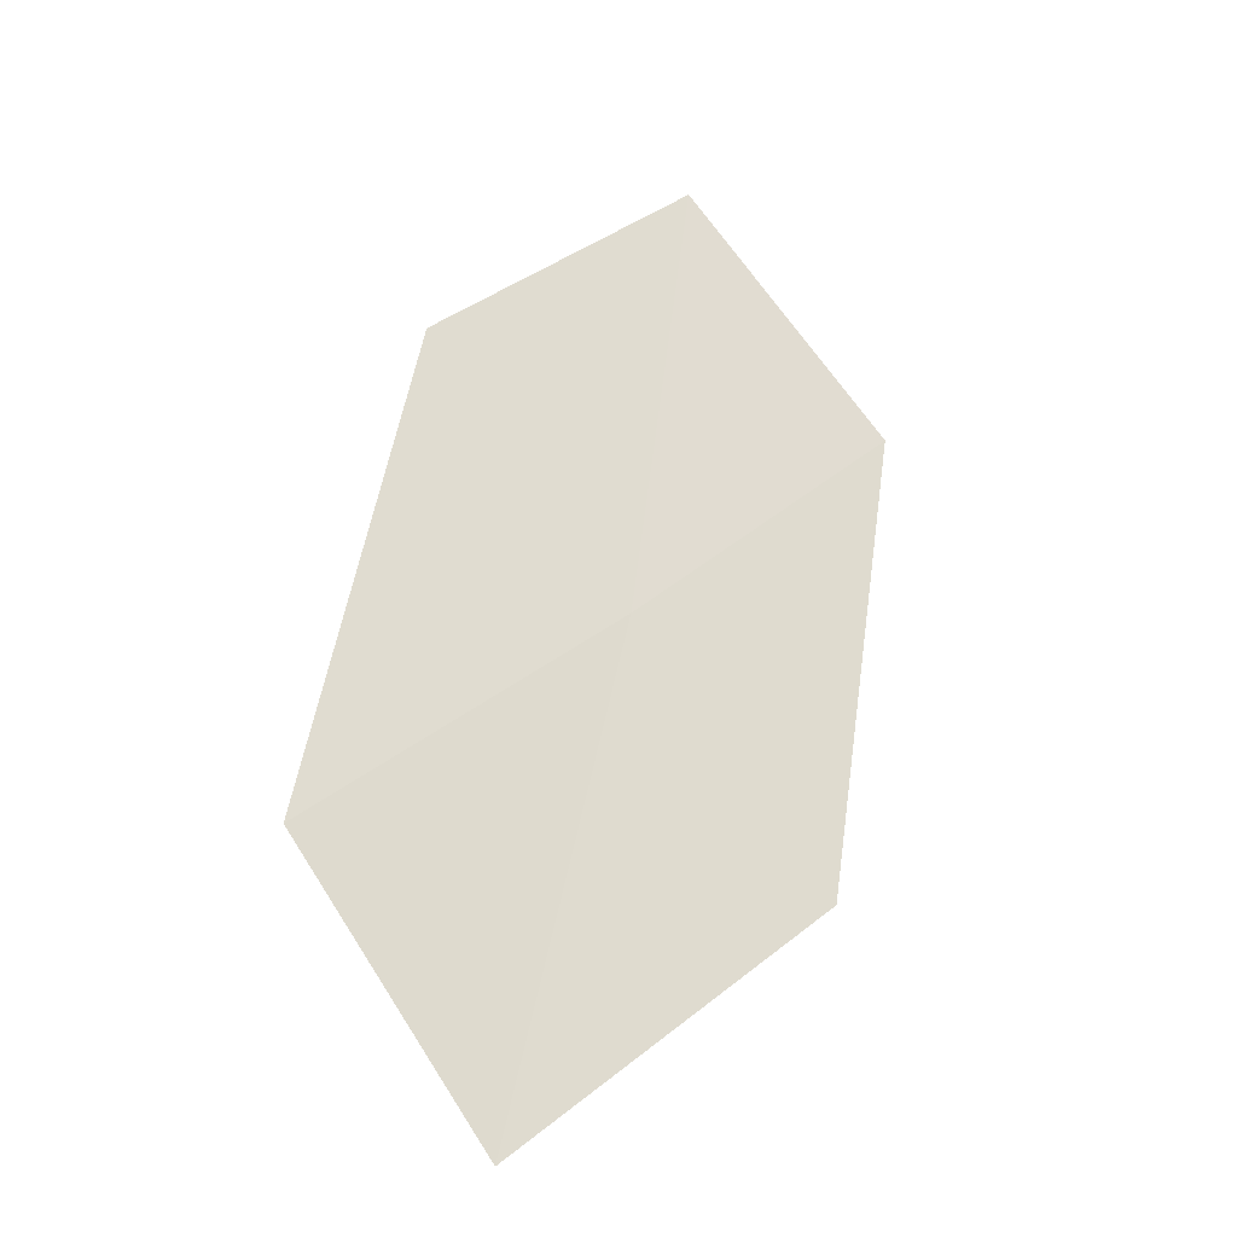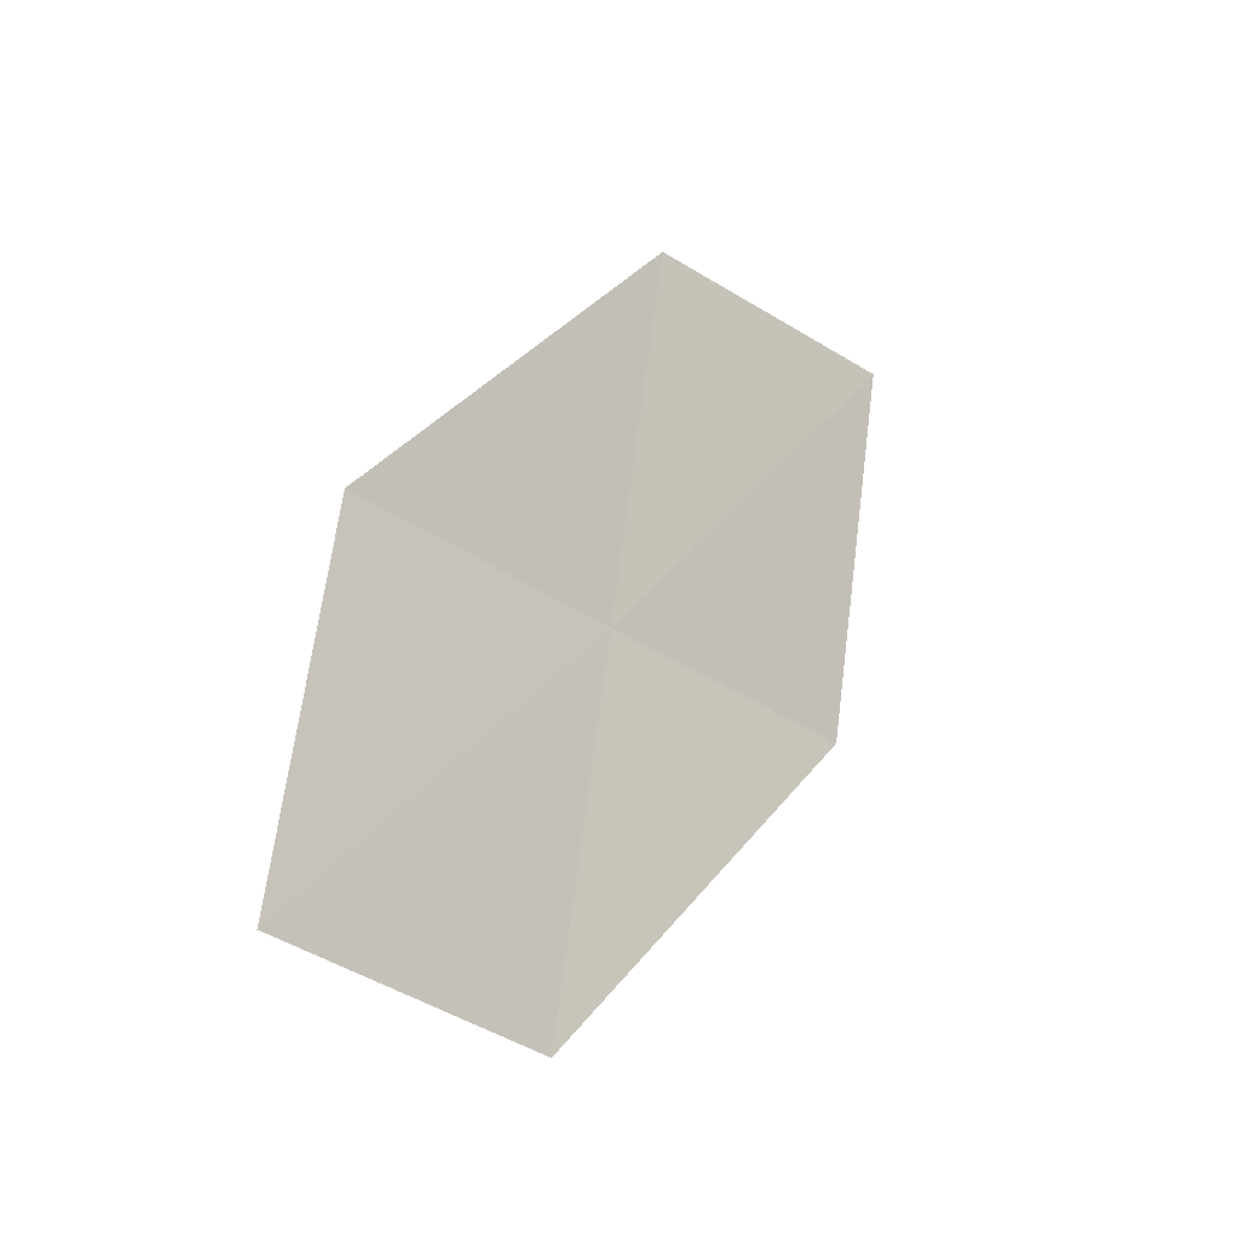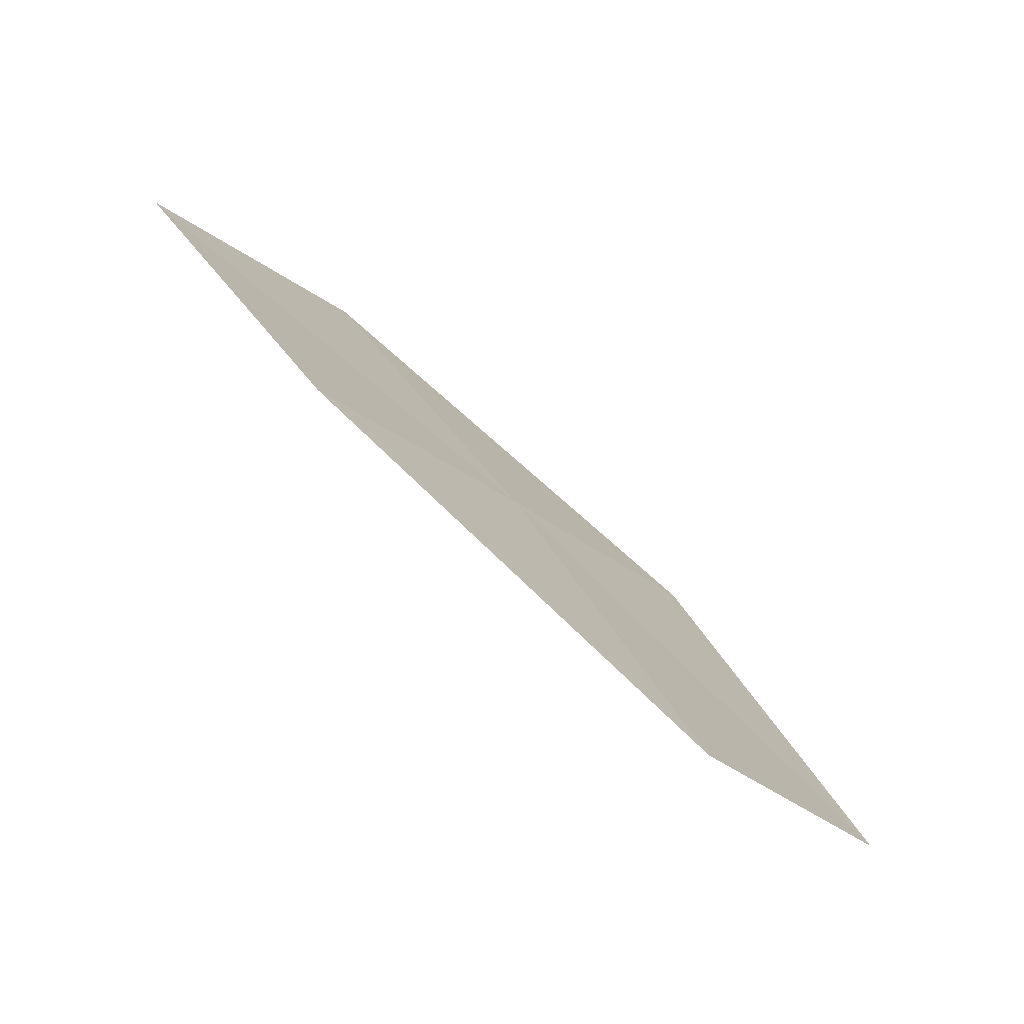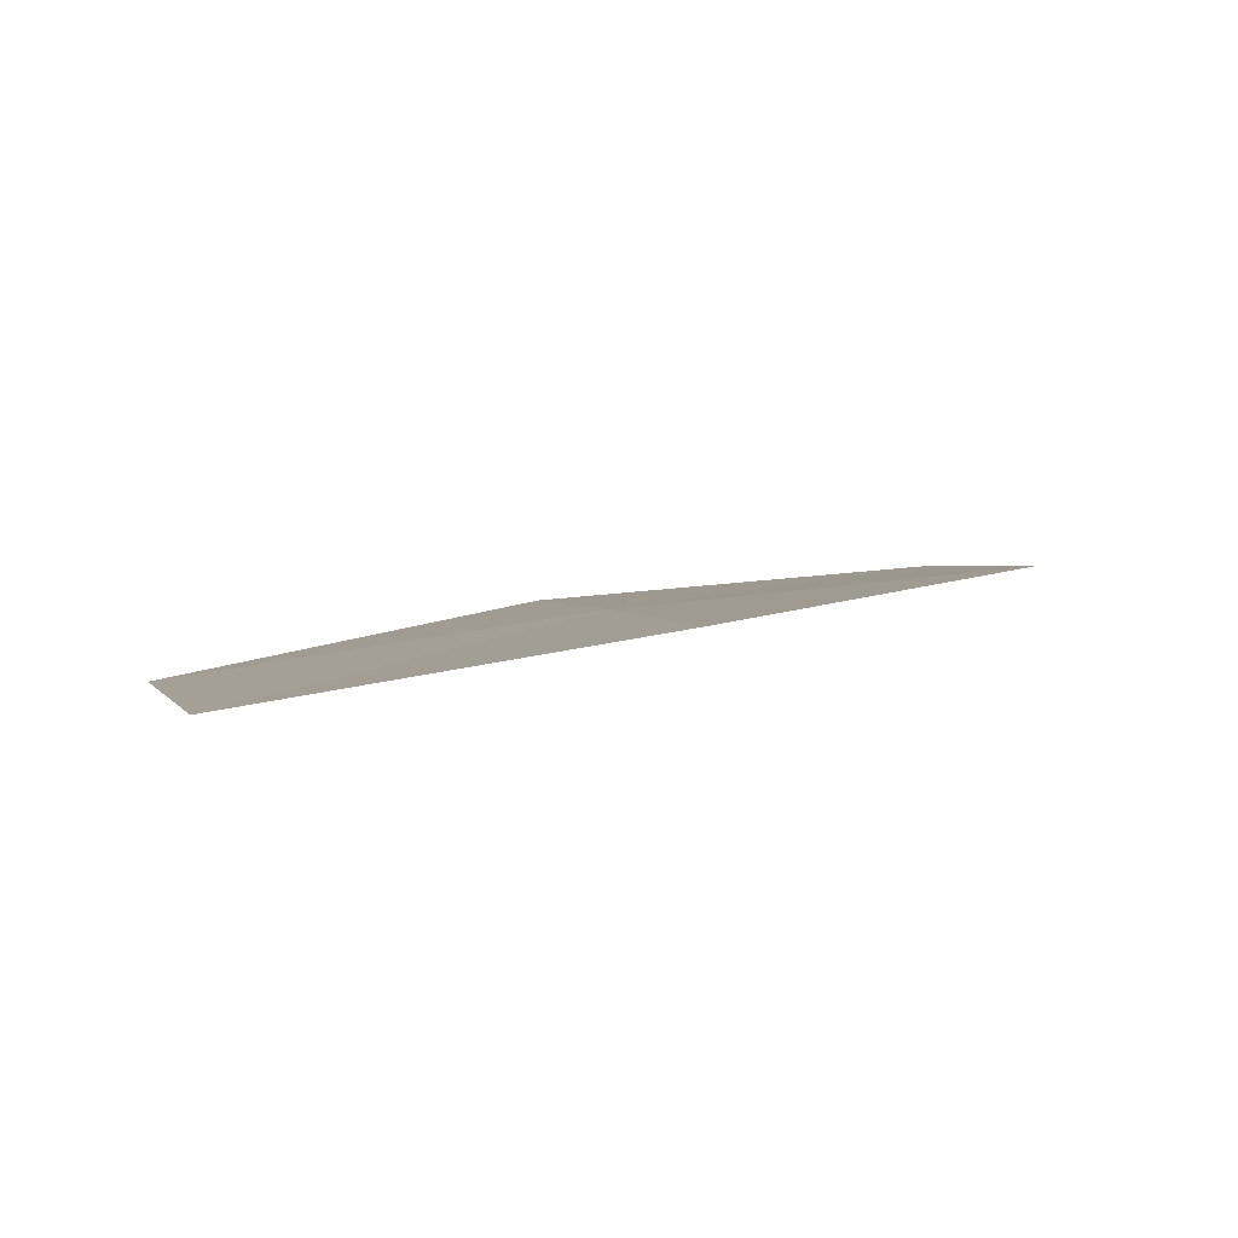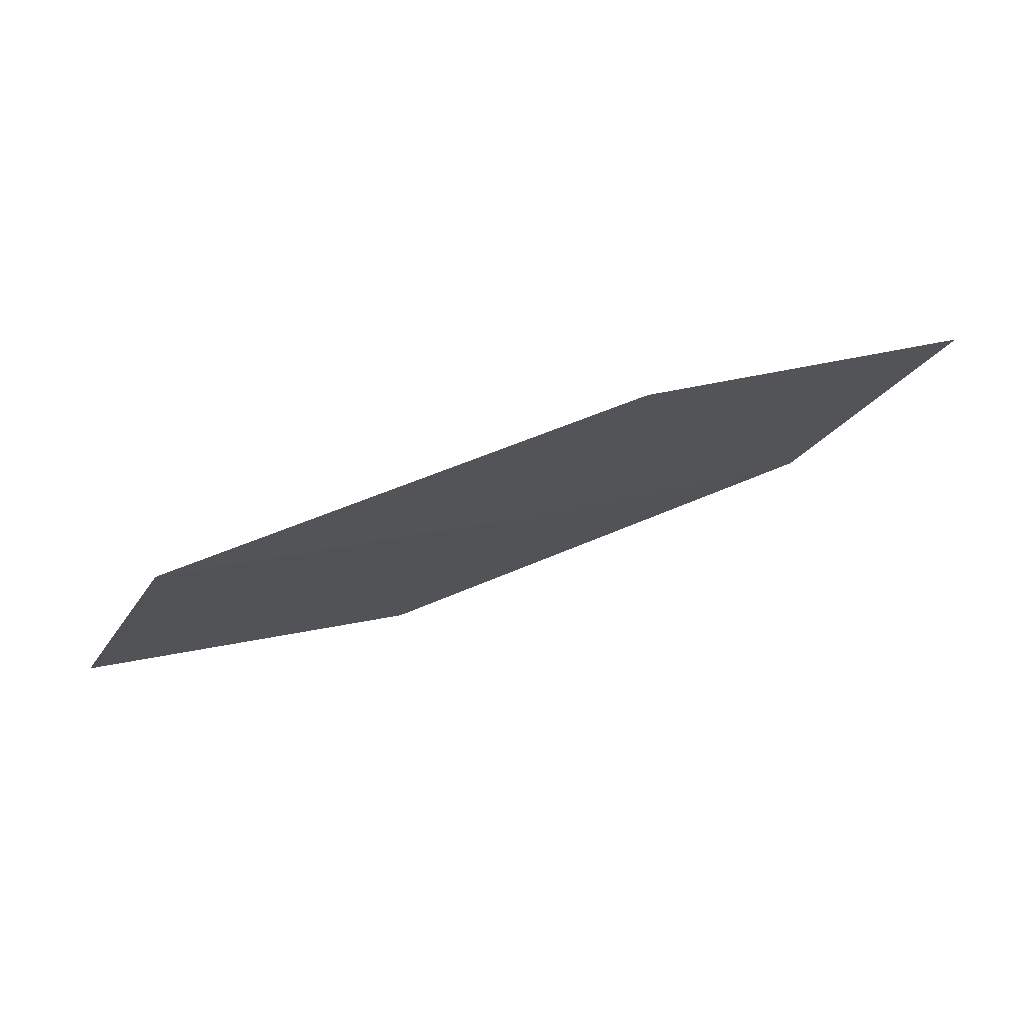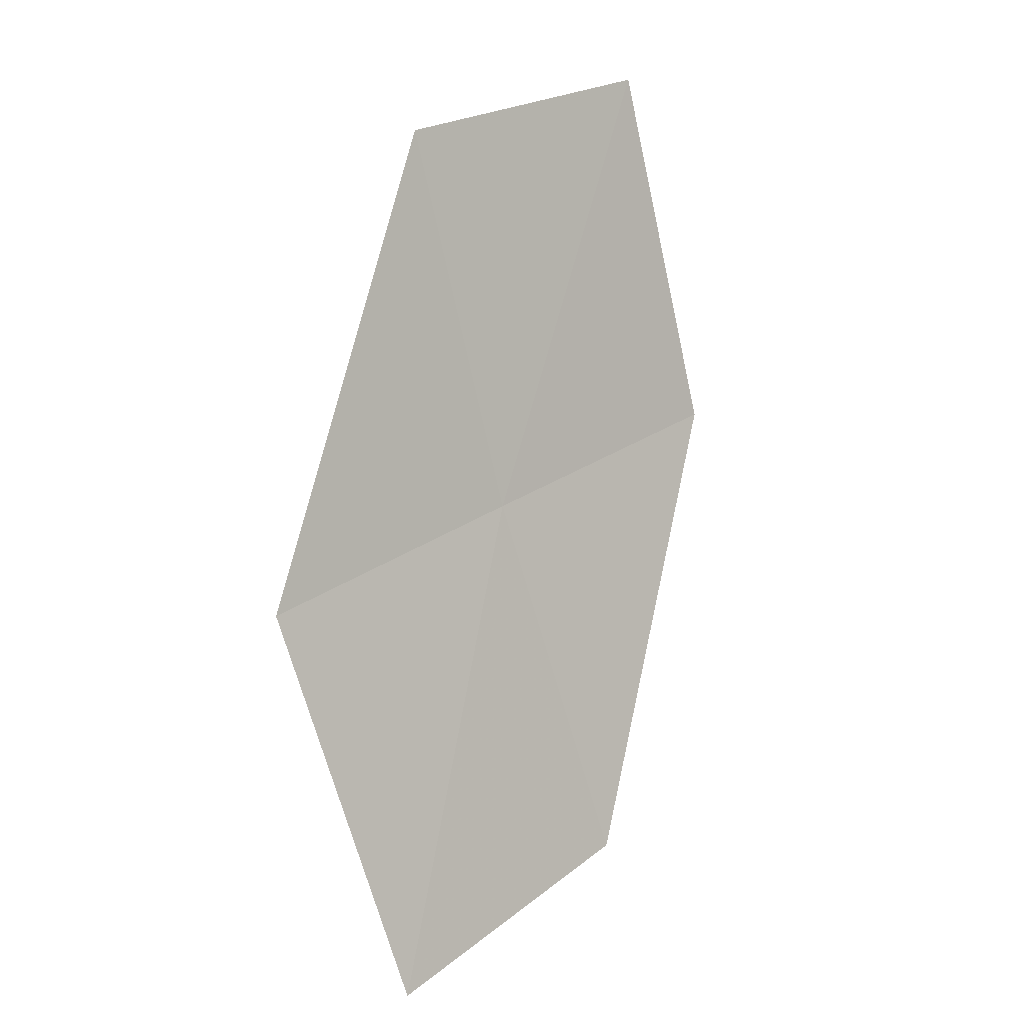
<metadata>
{"format":"obj","ext":"obj","renderer":"f3d","projection":"perspective","resolution":1024,"background":"white","views":[{"elev":26.3,"azim":-80.9,"up":"+Z"},{"elev":32.9,"azim":92.1,"up":"+Y"},{"elev":35.2,"azim":-150.3,"up":"+Z"},{"elev":48.1,"azim":133.7,"up":"+Z"},{"elev":-69.7,"azim":171.7,"up":"+Y"},{"elev":-71.4,"azim":73.0,"up":"+Z"}]}
</metadata>
<code>
v -9.955 -19.31 23.89
v -11.49 -19.19 22.99
v -11.1 -18.55 23.76
v -10.31 -19.99 23.14
v -8.752 -20 24.01
v -9.598 -18.62 24.64
v -8.434 -19.27 24.75
f 1 3 2
f 1 2 4
f 1 4 5
f 1 6 3
f 1 7 6
f 1 5 7

</code>
